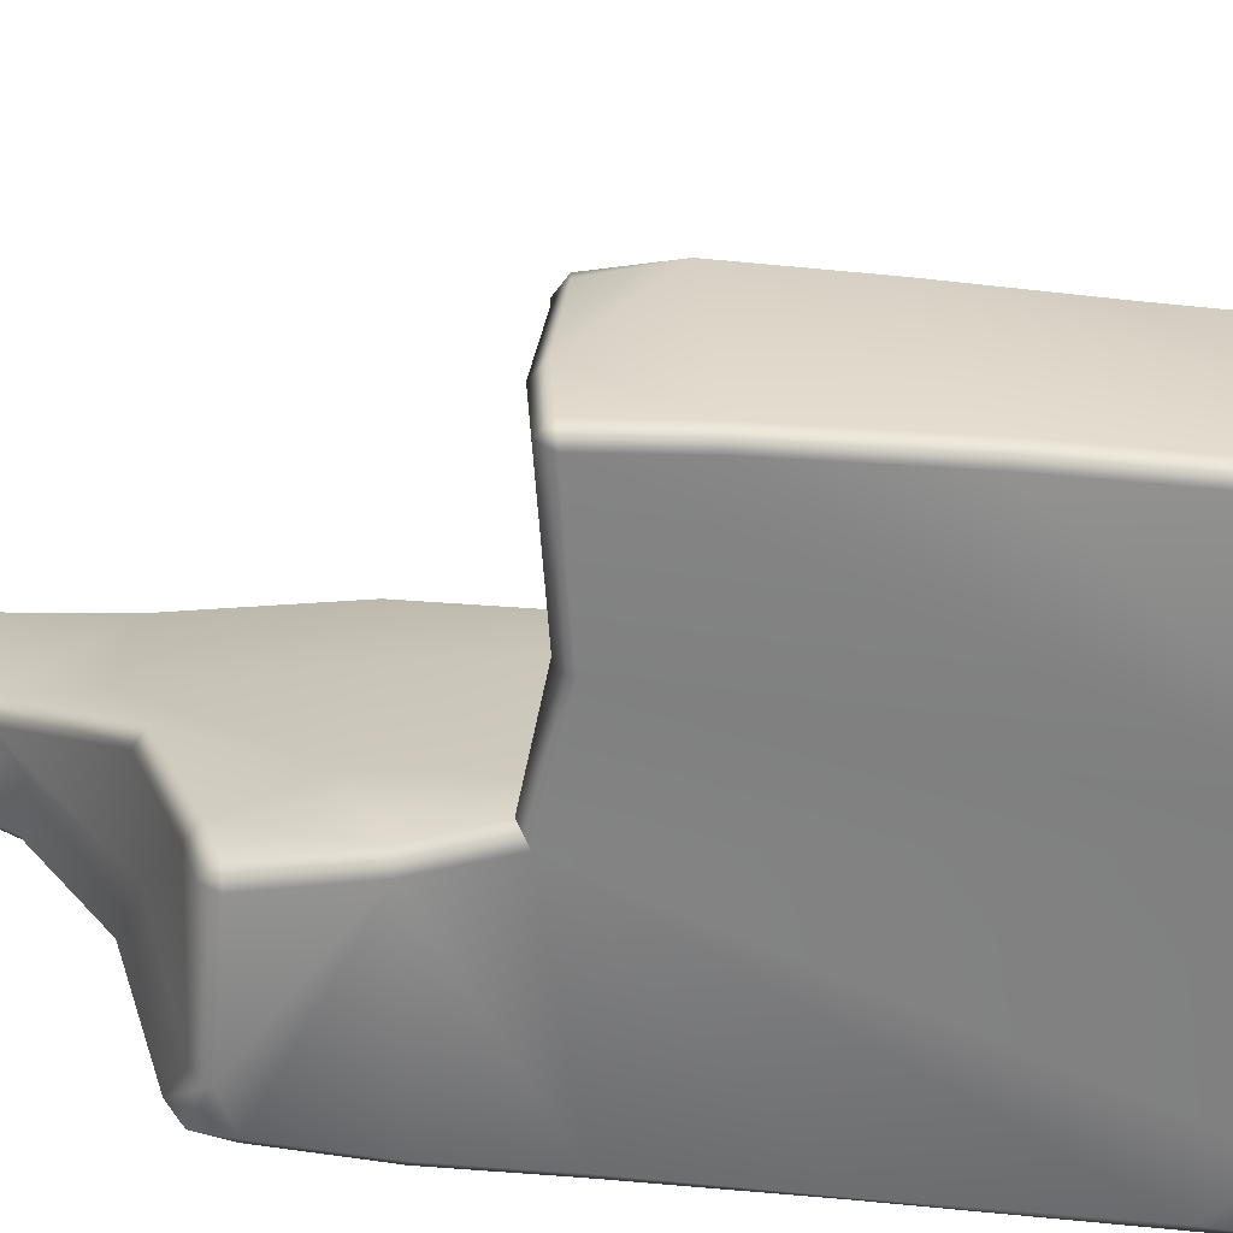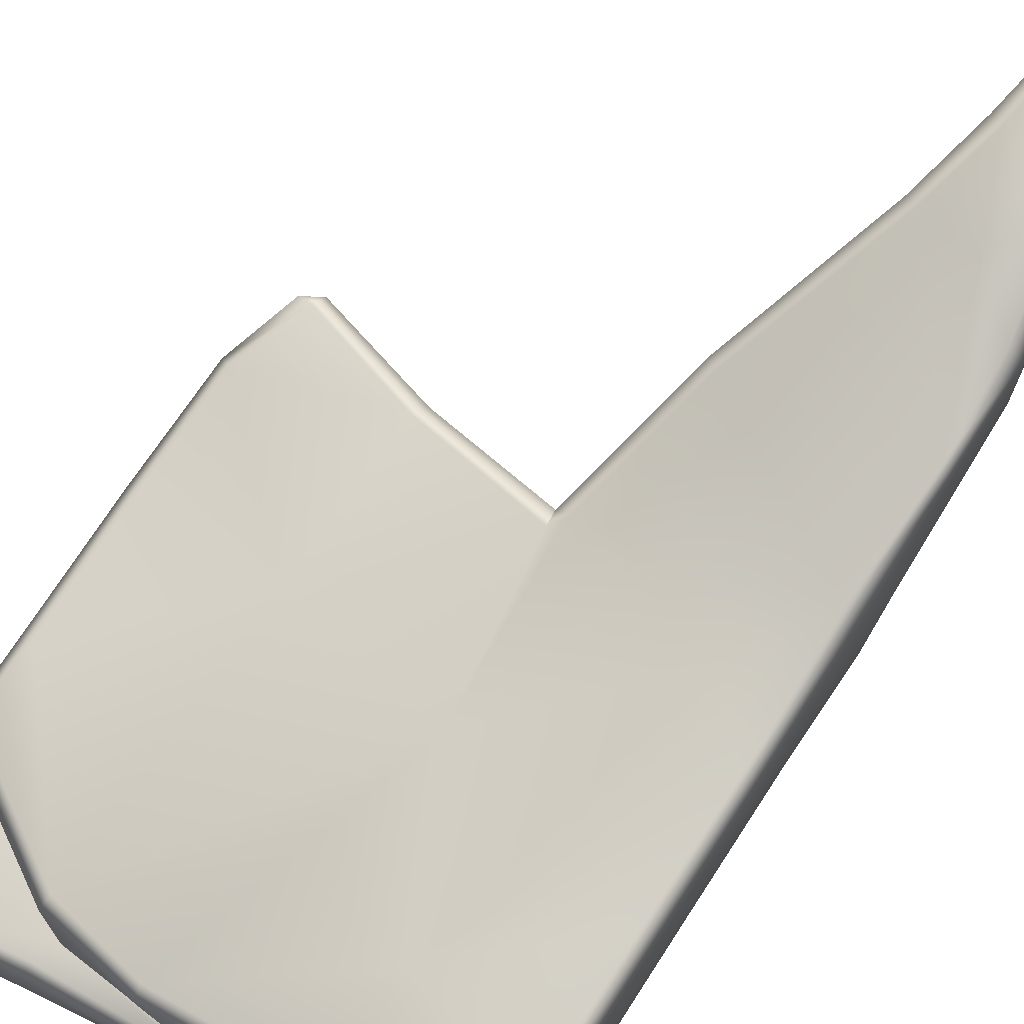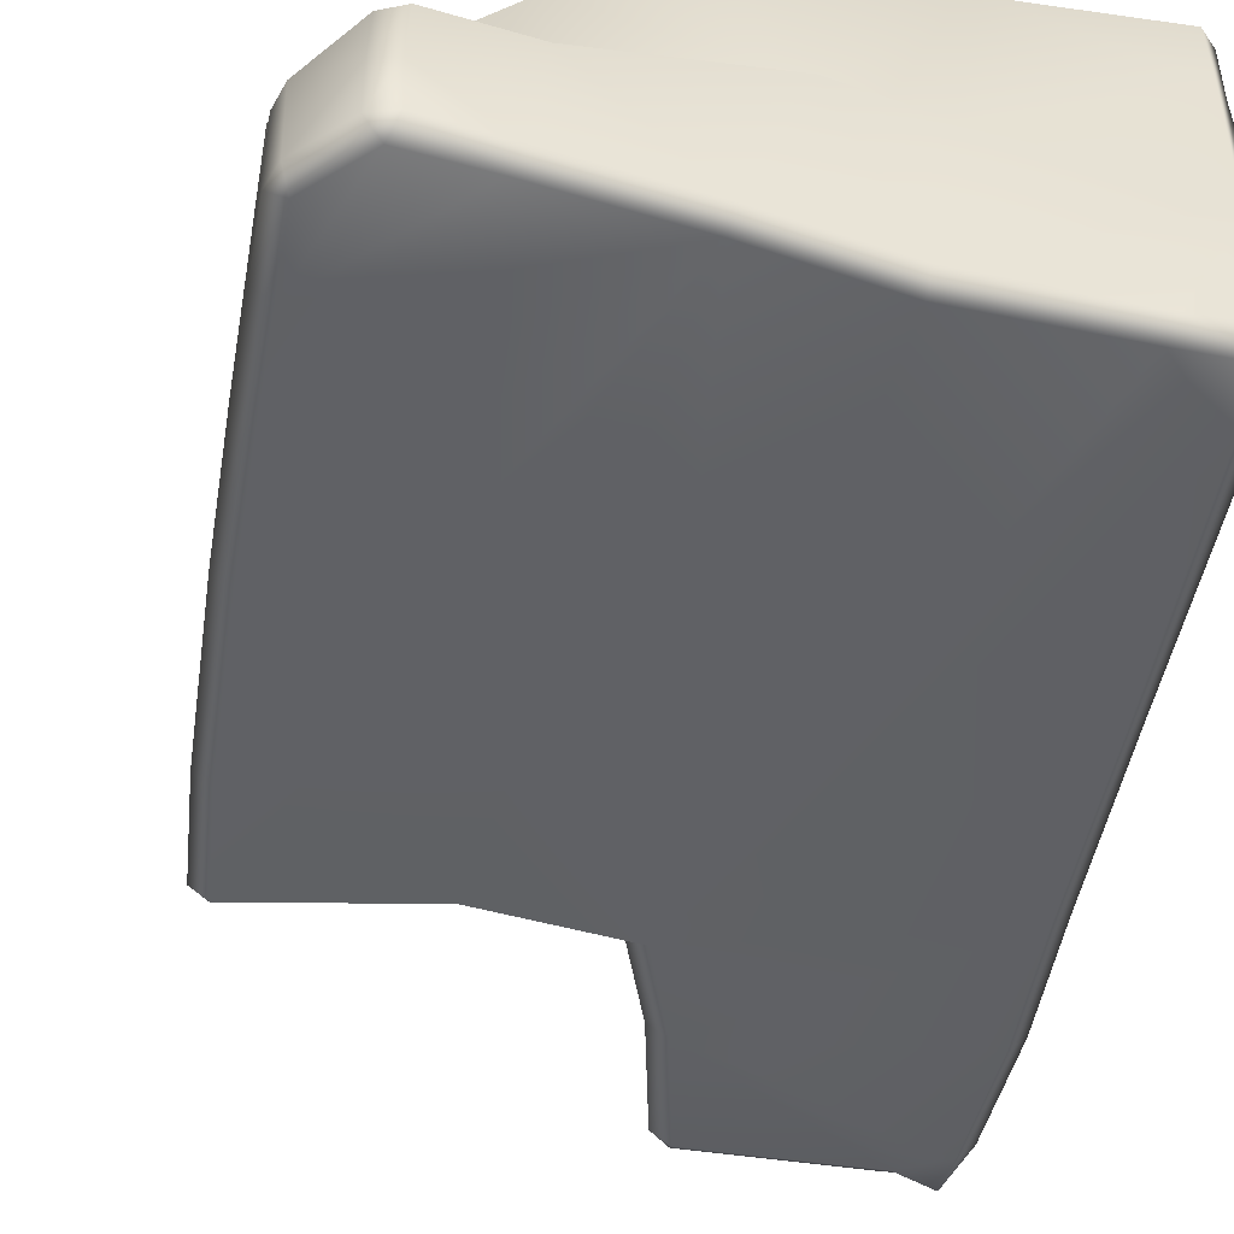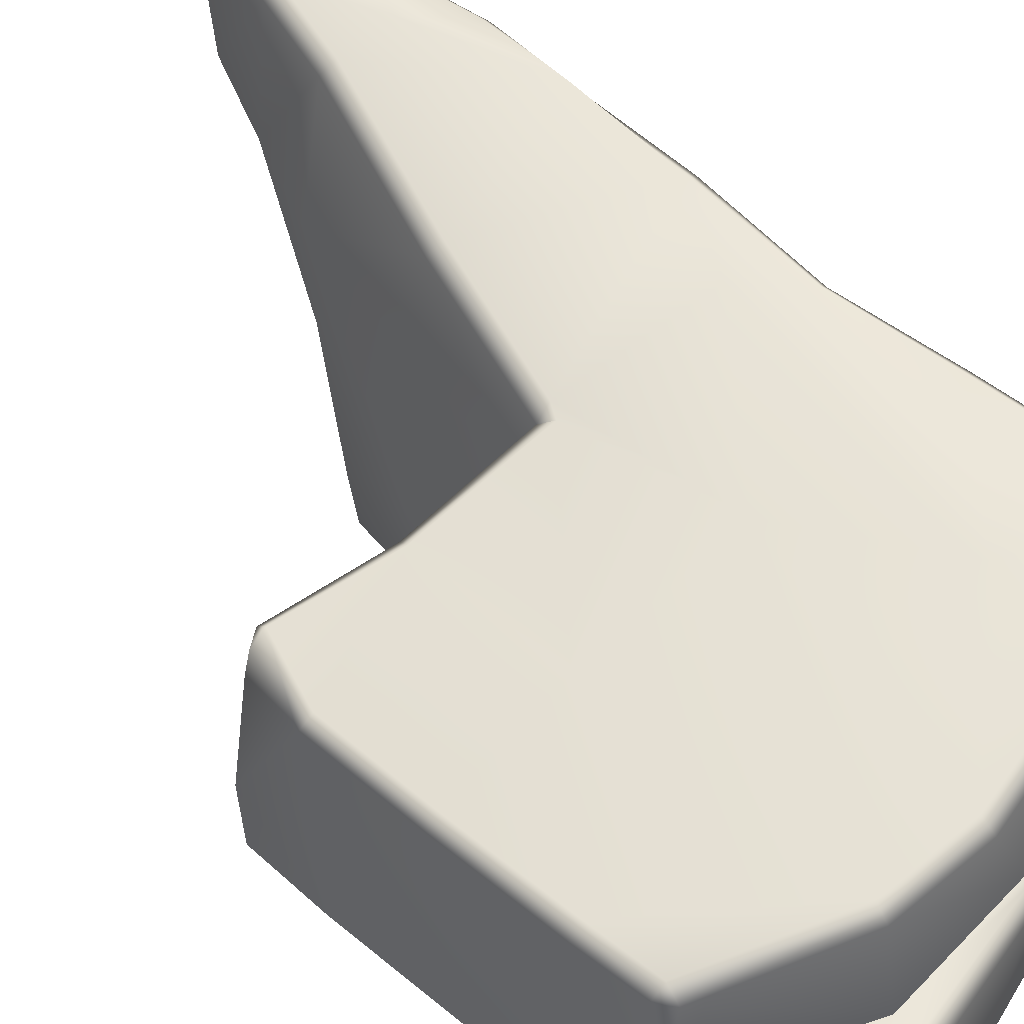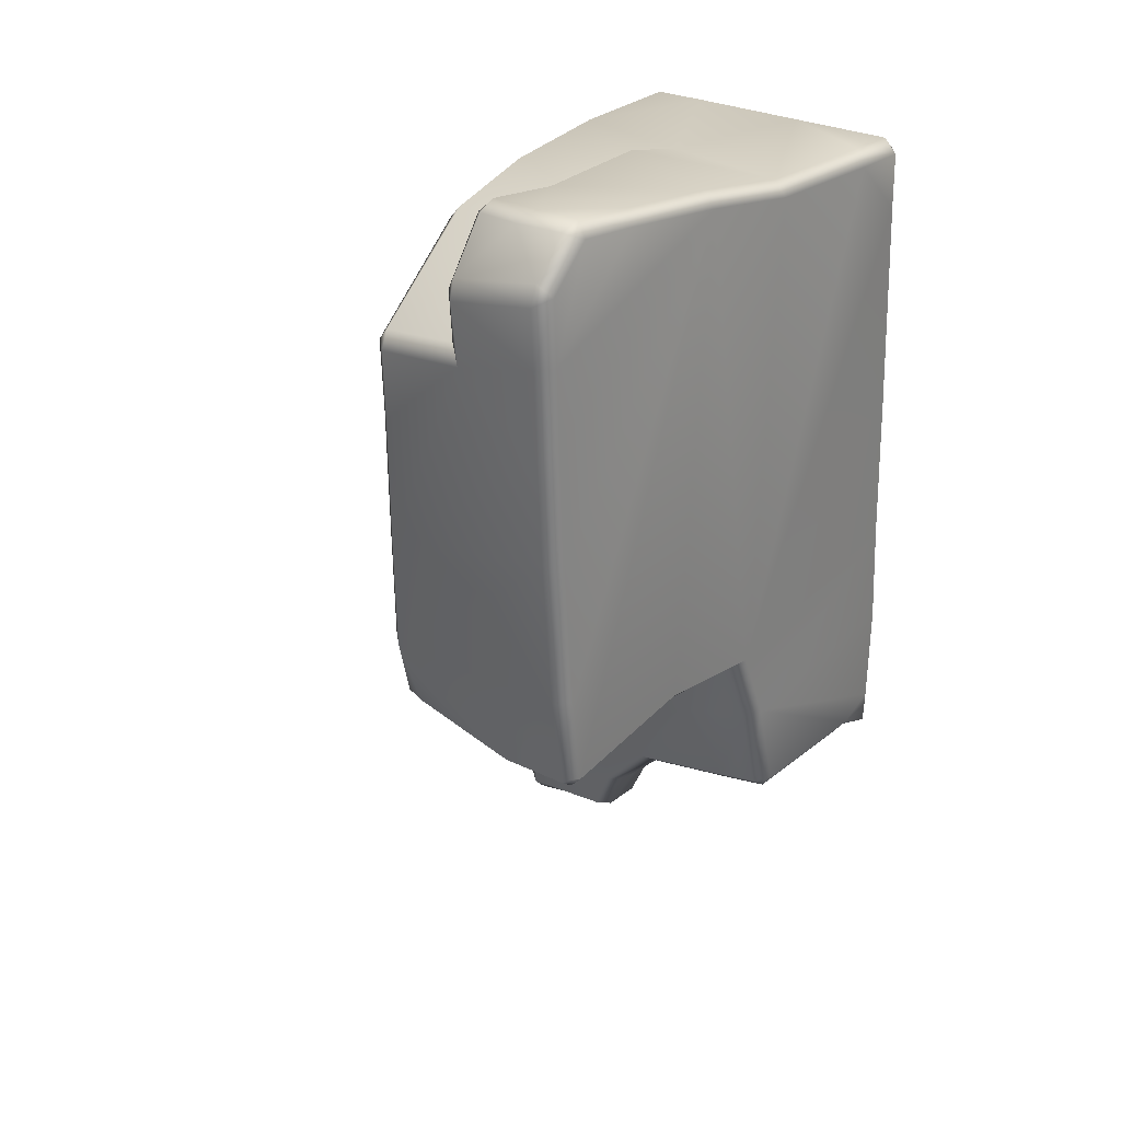
<metadata>
{"format":"obj","ext":"obj","renderer":"f3d","projection":"perspective","resolution":1024,"background":"white","views":[{"elev":-60.3,"azim":-98.4,"up":"+Y"},{"elev":76.0,"azim":31.0,"up":"+Y"},{"elev":-48.1,"azim":-12.8,"up":"+Y"},{"elev":46.8,"azim":-51.4,"up":"+Y"},{"elev":28.0,"azim":-47.8,"up":"+Z"}]}
</metadata>
<code>
g Rock_Blocky_C
v 0.7308 0.04299 1.416
v 0.5855 0.04193 1.416
v 0.7306 0.3783 1.406
v 0.02056 0.4891 1.417
v 0.2462 0.4692 1.404
v 0.01736 0.4695 1.431
v -0.1496 0.0001788 1.422
v 0.1784 0 1.373
v 0.08967 0 -0.1307
v 0.7859 0 -0.6763
v 0.8317 0.08223 -0.6926
v 0.7821 0.08068 -0.7276
v 0.8317 0.08223 -0.6926
v 0.808 0.6041 -0.8729
v 0.8525 0.6267 -0.8343
v 0.6509 0.5659 -0.8324
v 0.7741 0.8817 -1.11
v 0.6281 0.8728 -1.098
v 0.5979 0.9942 -1.39
v 0.7588 1.023 -1.415
v 0.5136 0.8628 -1.175
v 0.338 0.5615 -0.877
v 0.2747 0.166 -0.746
v 0.6721 0.03751 -0.6864
v 0.2663 0.03835 -0.7095
v 0.2584 0 -0.6602
v 0.6808 0 -0.6367
v 0.1438 0.9597 0.002656
v 0.154 0.9306 0.5525
v 0.1125 0.9479 0.04553
v 0.5998 1.081 0.1513
v 0.3521 0.9587 1.045
v 0.7723 1.159 -0.08504
v 0.7617 1.045 0.3083
v 0.7723 1.159 -0.08504
v 0.7451 1.027 0.713
v 0.7284 1.003 1.12
v 0.7281 0.981 1.345
v 0.7751 0.9622 1.117
v 0.774 0.9416 1.343
v 0.7309 0.934 1.387
v 0.3228 0.9355 1.345
v 0.3318 0.8923 1.388
v -0.136 0.8061 1.357
v -0.4212 0.7614 1.294
v -0.3462 0.7799 0.4469
v -0.7892 0.6828 0.8225
v -0.8013 0.6793 1.046
v -0.7675 0.7006 0.4176
v -0.8278 0.6347 0.8191
v -0.8065 0.653 0.4127
v 0.1125 0.9479 0.04553
v -0.3462 0.7799 0.4469
v -0.302 0.8202 -0.04911
v -0.7405 0.7221 0.04697
v -0.7675 0.7006 0.4176
v -0.6485 0.7675 -0.1685
v -0.7779 0.6747 0.03073
v -0.6953 0.7225 -0.1801
v -0.6358 0.7271 -0.2105
v -0.2805 0.7824 -0.093
v -0.844 0.04354 1.14
v -0.8107 5.014e-05 1.348
v -0.8005 1.126e-05 1.147
v -0.852 0.04518 1.32
v -0.85 0.342 1.261
v -0.8405 0.3301 1.07
v -0.8325 0.3462 1.323
v -0.83 0.04433 0.8621
v -0.8323 0.04594 1.382
v -0.8107 5.014e-05 1.348
v -0.689 0.0001381 1.476
v -0.8065 0.653 0.4127
v -0.8141 0.0437 0.5444
v -0.7287 0.2122 1.481
v -0.7232 0.35 1.476
v -0.6661 0.3507 1.503
v -0.6741 0.1868 1.51
v -0.7294 0.04569 1.493
v -0.6699 0.04582 1.515
v -0.7779 0.6747 0.03073
v -0.7405 0.7221 0.04697
v -0.7675 0.7006 0.4176
v -0.7752 0.04344 0.0801
v -0.7705 1.078e-05 0.5473
v -0.7316 2.623e-06 0.0848
v -0.7389 0.04303 -0.2042
v -0.6967 0 -0.1931
v -0.6921 0.04197 -0.2384
v -0.7431 0.2601 -0.2177
v -0.6918 0.2584 -0.2521
v -0.715 0.6521 -0.1815
v -0.6953 0.7225 -0.1801
v -0.6918 0.2584 -0.2521
v -0.6613 0.642 -0.2116
v -0.8005 1.126e-05 1.147
v -0.83 0.04433 0.8621
v -0.844 0.04354 1.14
v -0.7902 1.106e-05 0.9272
v -0.7705 1.078e-05 0.5473
v -0.8141 0.0437 0.5444
v -0.83 0.04433 0.8621
v -0.4312 0.7169 1.336
v -0.8013 0.6793 1.046
v -0.4212 0.7614 1.294
v -0.8108 0.6369 1.091
v -0.8387 0.631 1.035
v -0.7892 0.6828 0.8225
v -0.8278 0.6347 0.8191
v -0.4212 0.7614 1.294
v -0.136 0.8061 1.357
v -0.1304 0.7609 1.4
v -0.4312 0.7169 1.336
v 0.02056 0.4891 1.417
v -0.4058 0.3996 1.366
v -0.8108 0.6369 1.091
v -0.8077 0.379 1.121
v -0.8405 0.3301 1.07
v -0.8387 0.631 1.035
v -0.136 0.8061 1.357
v 0.3228 0.9355 1.345
v 0.3318 0.8923 1.388
v -0.1304 0.7609 1.4
v 0.02056 0.4891 1.417
v 0.2462 0.4692 1.404
v 0.7338 0.7605 1.393
v 0.7309 0.934 1.387
v 0.774 0.9416 1.343
v 0.774 0.7836 1.345
v 0.7751 0.9622 1.117
v 0.7745 0.4276 1.375
v 0.7306 0.3783 1.406
v 0.7308 0.04299 1.416
v 0.7752 0.04301 1.373
v 0.1817 0.04368 1.417
v 0.5855 0.04193 1.416
v 0.5652 0 1.37
v 0.1784 0 1.373
v -0.0002441 0.4312 1.465
v 0.01736 0.4695 1.431
v -0.1444 0.04427 1.465
v -0.1496 0.0001788 1.422
v 0.7921 0.9873 0.713
v 0.7284 1.003 1.12
v 0.7451 1.027 0.713
v -0.4384 0.351 1.48
v -0.4454 0.3946 1.437
v 0.01736 0.4695 1.431
v -0.4626 0.05064 1.493
v -0.1496 0.0001788 1.422
v -0.4997 0.0001658 1.46
v -0.6741 0.1868 1.51
v -0.6661 0.3507 1.503
v -0.6699 0.04582 1.515
v -0.4997 0.0001658 1.46
v -0.689 0.0001381 1.476
v 0.7451 1.027 0.713
v 0.807 1.003 0.3024
v 0.7617 1.045 0.3083
v 0.8121 0.4167 0.2837
v 0.8217 1.123 -0.09276
v 0.7617 1.045 0.3083
v 0.7723 1.159 -0.08504
v 0.8454 0.4645 -0.3548
v 0.8338 1.184 -0.4313
v 0.8044 0.04607 0.5568
v 0.8234 0.04369 0.07157
v 0.7801 0.0414 1.221
v 0.7635 0 0.5498
v 0.735 0 1.2
v 0.7798 0 0.06946
v 0.7309 0 1.373
v 0.7308 0.04299 1.416
v 0.5652 0 1.37
v 0.08967 0 -0.1307
v 0.1784 0 1.373
v 0.7991 0 -0.2642
v 0.1826 0 -0.3642
v 0.8427 0.04378 -0.2635
v 0.7925 0 -0.5756
v 0.6808 0 -0.6367
v 0.2584 0 -0.6602
v 0.7859 0 -0.6763
v 0.8361 0.04363 -0.577
v 0.8317 0.08223 -0.6926
v 0.8525 0.6267 -0.8343
v 0.8439 1.251 -0.7349
v 0.8338 1.184 -0.4313
v 0.7985 1.238 -0.4621
v 0.7998 1.293 -0.7234
v 0.7879 1.32 -1.068
v 0.7998 1.293 -0.7234
v 0.7408 1.358 -1.056
v 0.818 0.9188 -1.086
v 0.7741 0.8817 -1.11
v 0.808 0.6041 -0.8729
v 0.7588 1.023 -1.415
v 0.784 1.38 -1.458
v 0.7408 1.358 -1.056
v 0.7394 1.426 -1.461
v 0.7392 1.382 -1.502
v 0.8022 1.056 -1.38
v 0.7309 0 1.373
v 0.5652 0 1.37
v 0.5855 0.04193 1.416
v 0.7308 0.04299 1.416
v 0.7821 0.08068 -0.7276
v 0.6808 0 -0.6367
v 0.7859 0 -0.6763
v 0.6721 0.03751 -0.6864
v 0.808 0.6041 -0.8729
v 0.6509 0.5659 -0.8324
v 0.2159 0.04145 -0.6707
v 0.1826 0 -0.3642
v 0.2584 0 -0.6602
v 0.1405 0.04299 -0.3784
v 0.08967 0 -0.1307
v 0.05364 0.046 -0.1668
v 0.7798 0 0.06946
v 0.7635 0 0.5498
v 0.735 0 1.2
v 0.6154 1.416 -1.447
v 0.549 1.352 -1.146
v 0.5088 1.31 -1.167
v 0.5716 1.364 -1.44
v 0.542 1.02 -1.369
v 0.4648 0.9006 -1.172
v 0.4371 1.243 -0.9297
v 0.5136 0.8628 -1.175
v 0.5979 0.9942 -1.39
v 0.3612 0.8093 -0.9408
v 0.2906 0.5937 -0.8491
v 0.2365 1.081 -0.4371
v 0.4746 1.285 -0.9036
v 0.2729 1.123 -0.4092
v 0.1716 0.3195 -0.4871
v 0.2255 0.1819 -0.7121
v 0.1901 0.7643 -0.4099
v 0.09002 0.6987 -0.04222
v 0.1057 0.9072 -0.006597
v 0.04707 0.1747 -0.1389
v 0.1405 0.04299 -0.3784
v 0.2159 0.04145 -0.6707
v 0.05364 0.046 -0.1668
v 0.5716 1.364 -1.44
v 0.542 1.02 -1.369
v 0.5979 0.9942 -1.39
v 0.6181 1.374 -1.488
v 0.6154 1.416 -1.447
v 0.7394 1.426 -1.461
v 0.7392 1.382 -1.502
v 0.7588 1.023 -1.415
v 0.6281 0.8728 -1.098
v 0.5136 0.8628 -1.175
v 0.338 0.5615 -0.877
v 0.4648 0.9006 -1.172
v 0.2906 0.5937 -0.8491
v 0.2747 0.166 -0.746
v 0.2255 0.1819 -0.7121
v 0.2663 0.03835 -0.7095
v 0.2159 0.04145 -0.6707
v 0.2584 0 -0.6602
v -0.6967 0 -0.1931
v -0.2644 4.902e-06 -0.1007
v -0.262 0.04495 -0.1435
v -0.6921 0.04197 -0.2384
v -0.6918 0.2584 -0.2521
v -0.6613 0.642 -0.2116
v -0.2341 0.432 -0.113
v 0.05364 0.046 -0.1668
v 0.04707 0.1747 -0.1389
v 0.09002 0.6987 -0.04222
v -0.2805 0.7824 -0.093
v -0.6358 0.7271 -0.2105
v 0.1057 0.9072 -0.006597
v 0.1125 0.9479 0.04553
v -0.302 0.8202 -0.04911
v -0.6613 0.642 -0.2116
v -0.6358 0.7271 -0.2105
v -0.6953 0.7225 -0.1801
v -0.715 0.6521 -0.1815
v 0.05364 0.046 -0.1668
v -0.262 0.04495 -0.1435
v -0.2644 4.902e-06 -0.1007
v 0.08967 0 -0.1307
v 0.549 1.352 -1.146
v 0.4371 1.243 -0.9297
v 0.5088 1.31 -1.167
v 0.4746 1.285 -0.9036
v 0.6496 1.322 -0.8679
v 0.7985 1.238 -0.4621
v 0.2729 1.123 -0.4092
v 0.7998 1.293 -0.7234
v 0.7408 1.358 -1.056
v 0.7394 1.426 -1.461
v 0.6154 1.416 -1.447
v 0.7723 1.159 -0.08504
v 0.8338 1.184 -0.4313
v 0.8217 1.123 -0.09276
v 0.1438 0.9597 0.002656
v 0.1057 0.9072 -0.006597
v 0.2365 1.081 -0.4371
v 0.1125 0.9479 0.04553
v -0.8077 0.379 1.121
v -0.85 0.342 1.261
v -0.8405 0.3301 1.07
v -0.8102 0.3877 1.275
v -0.8325 0.3462 1.323
v -0.7232 0.35 1.476
v -0.4058 0.3996 1.366
v -0.6813 0.3937 1.461
v -0.6661 0.3507 1.503
v -0.4384 0.351 1.48
v -0.4454 0.3946 1.437
v 0.01736 0.4695 1.431
v 0.02056 0.4891 1.417
v -0.8278 0.6347 0.8191
v -0.8387 0.631 1.035
v -0.8065 0.653 0.4127
v -0.2644 4.902e-06 -0.1007
v -0.1496 0.0001788 1.422
v 0.08967 0 -0.1307
v -0.6967 0 -0.1931
v -0.7316 2.623e-06 0.0848
v -0.7705 1.078e-05 0.5473
v -0.7902 1.106e-05 0.9272
v -0.8005 1.126e-05 1.147
v -0.4997 0.0001658 1.46
v -0.689 0.0001381 1.476
v -0.8107 5.014e-05 1.348
g Rock_Blocky_C_0
f 3 2 1
f 6 5 4
f 9 8 7
f 12 11 10
f 12 14 13
f 14 15 13
f 17 14 16
f 18 17 16
f 17 18 19
f 20 17 19
f 21 18 16
f 22 21 16
f 23 22 16
f 24 23 16
f 25 23 24
f 26 25 24
f 27 26 24
f 30 29 28
f 29 31 28
f 29 32 31
f 31 33 28
f 32 34 31
f 35 31 34
f 34 32 36
f 37 36 32
f 37 32 38
f 37 38 39
f 38 40 39
f 38 41 40
f 41 38 42
f 32 42 38
f 43 41 42
f 32 44 42
f 44 32 29
f 29 45 44
f 45 29 46
f 47 45 46
f 47 48 45
f 49 47 46
f 50 47 49
f 51 50 49
f 53 29 52
f 54 53 52
f 55 53 54
f 55 56 53
f 57 55 54
f 55 57 58
f 57 59 58
f 57 60 59
f 60 57 54
f 61 60 54
f 64 63 62
f 63 65 62
f 65 66 62
f 66 67 62
f 68 66 65
f 62 67 69
f 70 68 65
f 71 70 65
f 70 71 72
f 67 73 69
f 73 74 69
f 68 70 75
f 76 68 75
f 76 75 77
f 75 78 77
f 79 70 72
f 75 70 79
f 78 75 79
f 72 80 79
f 80 78 79
f 73 81 74
f 82 81 73
f 83 82 73
f 81 84 74
f 85 74 84
f 86 85 84
f 86 84 87
f 88 86 87
f 87 89 88
f 87 84 90
f 89 87 90
f 84 81 90
f 91 89 90
f 90 81 92
f 93 92 81
f 90 92 94
f 92 95 94
f 98 97 96
f 97 99 96
f 101 100 99
f 102 101 99
f 105 104 103
f 104 106 103
f 104 107 106
f 107 104 108
f 109 107 108
f 112 111 110
f 113 112 110
f 114 112 113
f 115 114 113
f 115 113 116
f 117 115 116
f 118 117 116
f 119 118 116
f 122 121 120
f 123 122 120
f 123 124 122
f 124 125 122
f 122 125 126
f 127 122 126
f 128 127 126
f 129 128 126
f 130 128 129
f 131 130 129
f 131 129 132
f 129 126 132
f 126 125 132
f 131 132 133
f 134 131 133
f 125 135 132
f 132 135 136
f 136 135 137
f 135 138 137
f 135 125 139
f 139 125 140
f 135 141 138
f 141 135 139
f 141 142 138
f 130 131 143
f 130 143 144
f 143 145 144
f 139 146 141
f 146 139 147
f 139 148 147
f 146 149 141
f 150 141 149
f 151 150 149
f 152 149 146
f 153 152 146
f 152 154 149
f 149 154 155
f 154 156 155
f 143 158 157
f 158 159 157
f 143 160 158
f 131 160 143
f 158 160 161
f 162 158 161
f 163 162 161
f 164 161 160
f 165 161 164
f 166 160 131
f 164 160 167
f 167 160 166
f 168 166 131
f 134 168 131
f 169 166 168
f 170 169 168
f 170 168 134
f 169 171 166
f 171 167 166
f 172 170 134
f 172 134 173
f 172 174 170
f 175 170 174
f 175 174 176
f 171 177 167
f 178 177 171
f 177 179 167
f 179 164 167
f 178 180 177
f 177 180 179
f 178 181 180
f 182 181 178
f 181 183 180
f 180 184 179
f 184 180 183
f 184 164 179
f 185 184 183
f 185 164 184
f 185 186 164
f 186 187 164
f 187 188 164
f 189 188 187
f 190 189 187
f 191 187 186
f 192 187 191
f 193 192 191
f 194 191 186
f 194 186 195
f 186 196 195
f 194 195 197
f 191 194 198
f 199 191 198
f 200 199 198
f 198 201 200
f 202 197 201
f 202 194 197
f 198 202 201
f 194 202 198
f 205 204 203
f 206 205 203
f 209 208 207
f 208 210 207
f 207 210 211
f 210 212 211
f 215 214 213
f 214 216 213
f 216 214 217
f 218 216 217
f 214 219 217
f 217 219 220
f 217 220 221
f 224 223 222
f 225 224 222
f 224 225 226
f 227 224 226
f 224 227 228
f 229 227 226
f 230 229 226
f 227 231 228
f 232 231 227
f 228 231 233
f 234 228 233
f 235 234 233
f 232 236 231
f 232 237 236
f 231 238 233
f 236 238 231
f 233 238 239
f 240 233 239
f 241 239 238
f 238 236 241
f 237 242 236
f 236 242 241
f 243 242 237
f 242 244 241
f 247 246 245
f 248 247 245
f 248 245 249
f 248 249 250
f 251 248 250
f 251 252 248
f 252 247 248
f 254 247 253
f 256 254 255
f 257 256 255
f 255 258 257
f 258 259 257
f 258 260 259
f 260 261 259
f 260 262 261
f 265 264 263
f 266 265 263
f 266 267 265
f 267 268 265
f 268 269 265
f 270 265 269
f 271 270 269
f 271 269 272
f 273 269 268
f 272 269 273
f 274 273 268
f 275 272 273
f 276 275 273
f 277 276 273
f 280 279 278
f 281 280 278
f 284 283 282
f 285 284 282
f 288 287 286
f 287 289 286
f 289 290 286
f 290 289 291
f 289 292 291
f 293 290 291
f 294 290 293
f 286 290 294
f 286 294 295
f 296 286 295
f 291 292 297
f 291 297 298
f 297 299 298
f 300 297 292
f 301 300 292
f 302 301 292
f 300 301 303
f 306 305 304
f 305 307 304
f 307 305 308
f 308 309 307
f 310 304 307
f 309 311 307
f 307 311 310
f 311 309 312
f 311 312 313
f 314 311 313
f 311 314 310
f 314 315 310
f 315 316 310
f 67 318 317
f 319 67 317
f 322 321 320
f 323 320 321
f 324 323 321
f 325 324 321
f 326 325 321
f 327 326 321
f 328 327 321
f 328 329 327
f 329 330 327

</code>
